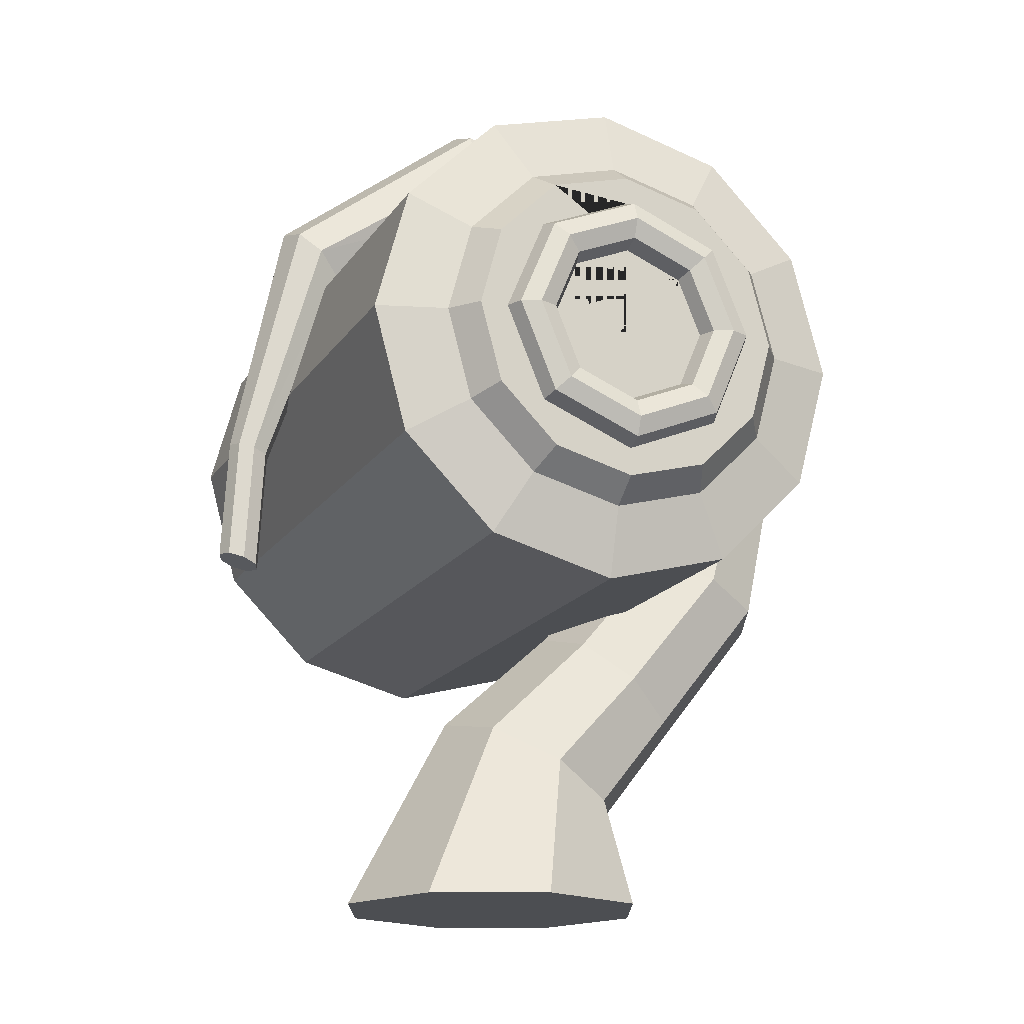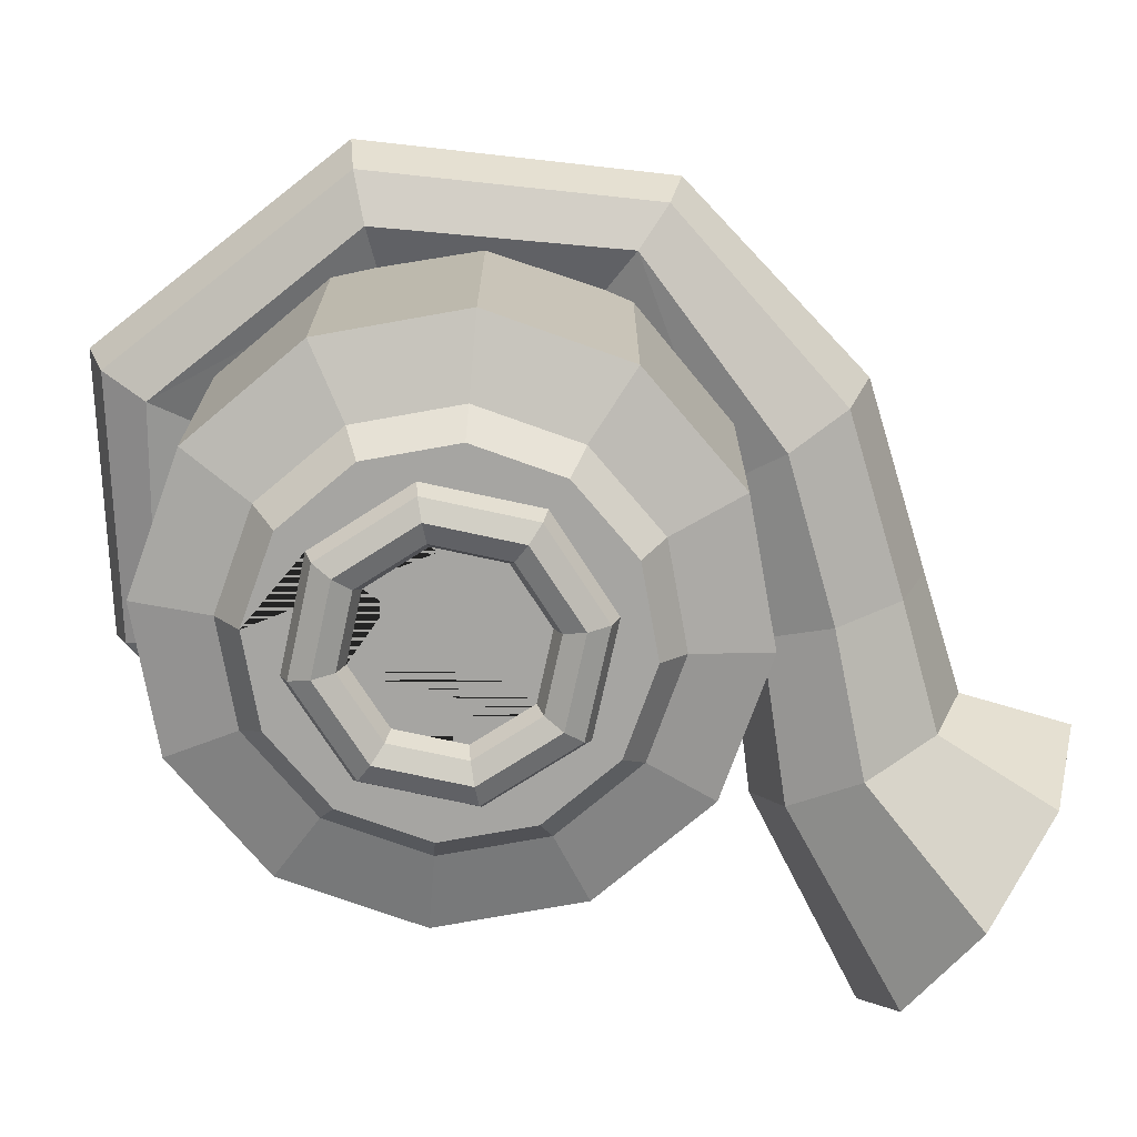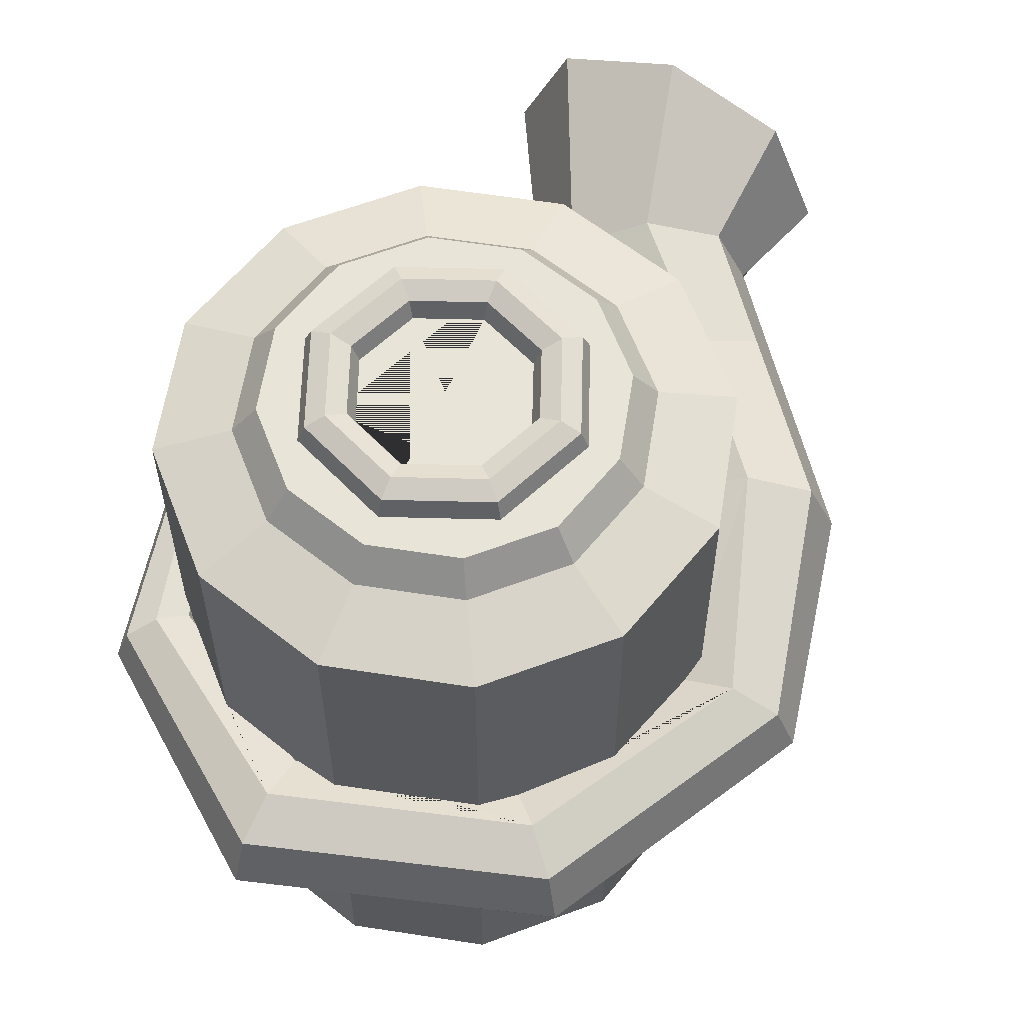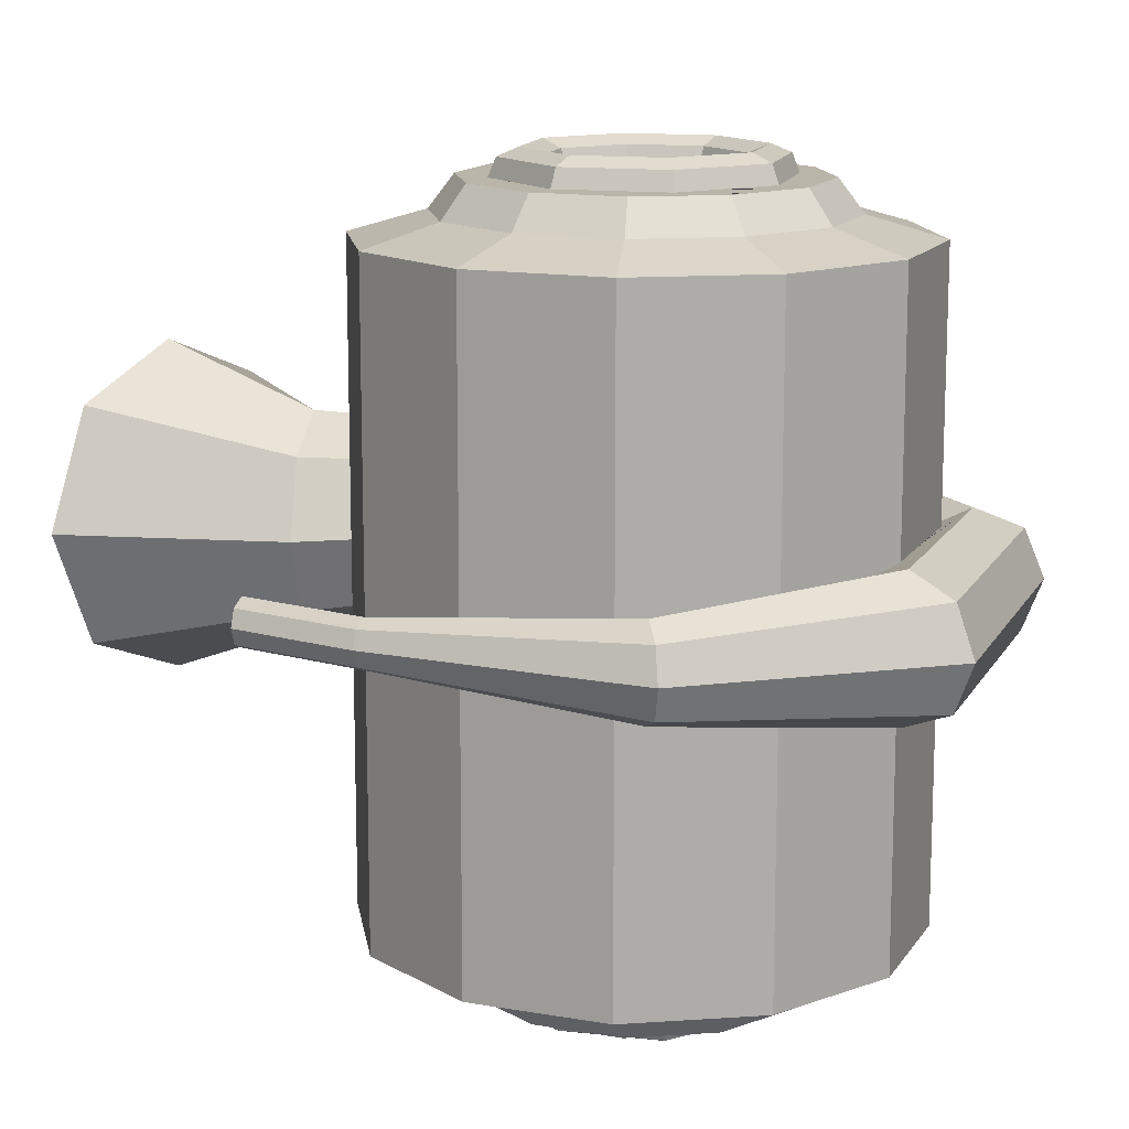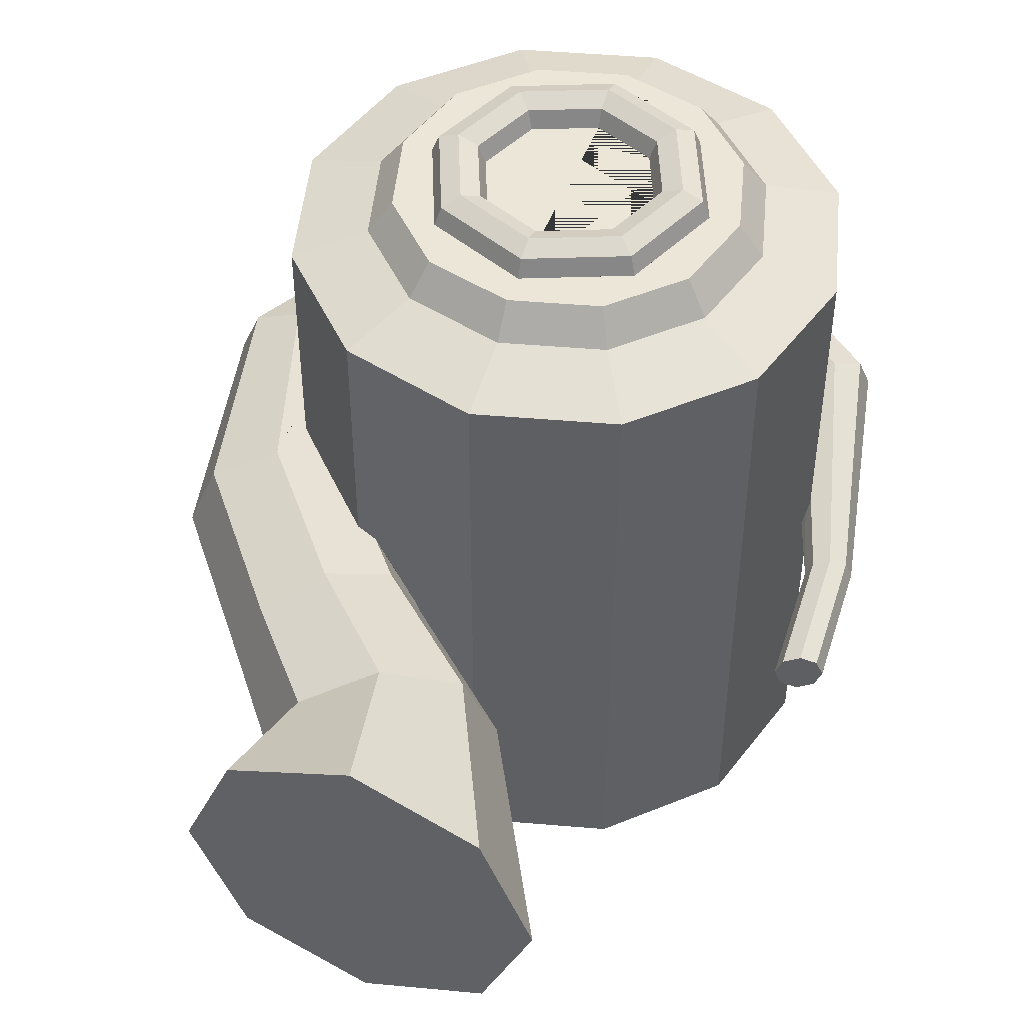
<metadata>
{"format":"obj","ext":"obj","renderer":"f3d","projection":"perspective","resolution":1024,"background":"white","views":[{"elev":-17.0,"azim":157.4,"up":"+Y"},{"elev":-73.8,"azim":-124.8,"up":"+Z"},{"elev":60.7,"azim":-156.0,"up":"+Z"},{"elev":13.6,"azim":126.4,"up":"+Z"},{"elev":48.7,"azim":20.4,"up":"+Z"}]}
</metadata>
<code>
o Bush_Cylinder.000
v 0 0.6805 -0
v -0 0.6805 -0.7008
v 0.2951 0.7596 -0.7008
v 0.2951 0.7596 -0
v 0.2951 0.7596 0.7008
v 0 0.6805 0.7008
v -0.2951 0.7596 -0.1572
v -0.2951 0.7596 -0.7008
v -0.1474 0.72 -0
v -0.1555 0.7222 -0.01192
v -0.2497 0.7474 -0.1457
v -0 0.8437 -0.7478
v 0.2136 0.9009 -0.7478
v 0.5112 0.9757 -0.7008
v 0.5112 0.9757 -0
v -0.2951 0.7596 0.7008
v -0.2951 0.7596 0.1568
v -0.2497 0.7474 0.1457
v -0.2233 0.7404 0.1066
v -0.1474 0.72 0
v 0.5112 0.9757 0.7008
v 0.2136 0.9009 0.7478
v -0 0.8437 0.7478
v -0.5112 0.9757 -0.1729
v -0.5112 0.9757 -0.7008
v -0.4357 0.9002 -0.1642
v -0.2136 0.9009 -0.7478
v 0.3699 1.057 -0.7478
v -0 0.8973 -0.8182
v 0.1868 0.9473 -0.8182
v 0.5903 1.271 -0.7008
v 0.5903 1.271 -0.04425
v 0.5869 1.258 -0.02467
v 0.5823 1.241 -0
v 0.5823 1.241 -0
v -0.2136 0.9009 0.7478
v -0.5112 0.9757 0.7008
v -0.5112 0.9757 0.1715
v -0.4357 0.9002 0.1642
v -0.3702 0.8346 0.1603
v 0.586 1.255 0.02158
v 0.5903 1.271 0.04456
v 0.5903 1.271 0.7008
v 0.3699 1.057 0.7478
v 0.1868 0.9473 0.8182
v -0 0.8973 0.8182
v -0.5903 1.271 -0.1285
v -0.5903 1.271 -0.7008
v -0.5576 1.149 -0.1487
v -0.3699 1.057 -0.7478
v -0.1868 0.9473 -0.8182
v 0.4271 1.271 -0.7478
v 0.3235 1.084 -0.8182
v 0 0.9633 -0.8182
v 0.2174 1.053 -0.8182
v 0.3075 1.271 -0.8182
v 0.2174 1.488 -0.8182
v 0 1.578 -0.8182
v 0.1868 1.594 -0.8182
v 0.3235 1.458 -0.8182
v 0.3735 1.271 -0.8182
v 0.5112 1.566 -0.7008
v 0.5112 1.566 -0.07436
v 0.5365 1.471 -0.06554
v 0.5841 1.294 -0.04927
v -0.1868 0.9473 0.8182
v -0.3699 1.057 0.7478
v -0.5903 1.271 0.7008
v -0.5903 1.271 0.1273
v -0.5565 1.145 0.1454
v 0.5112 1.566 0.07441
v 0.5112 1.566 0.7008
v 0.5841 1.294 0.04927
v 0.4271 1.271 0.7478
v 0.3235 1.084 0.8182
v 0 0.9633 0.8182
v 0.3735 1.271 0.8182
v 0.3235 1.458 0.8182
v 0.1868 1.594 0.8182
v 0 1.578 0.8182
v 0.2174 1.488 0.8182
v 0.3075 1.271 0.8182
v 0.2174 1.053 0.8182
v -0.5112 1.566 -0.1373
v -0.5112 1.566 -0.7008
v -0.5753 1.327 -0.1071
v -0.4271 1.271 -0.7478
v -0.3235 1.084 -0.8182
v -0.3075 1.271 -0.8182
v -0.2174 1.053 -0.8182
v -0.3735 1.271 -0.8182
v -0.3235 1.458 -0.8182
v -0.1868 1.594 -0.8182
v 0 1.644 -0.8182
v -0.2174 1.488 -0.8182
v 0.3699 1.484 -0.7478
v 0 0.9798 -0.858
v 0.2058 1.065 -0.858
v 0.291 1.271 -0.858
v 0.2058 1.477 -0.858
v 0 1.562 -0.858
v 0.2136 1.641 -0.7478
v 0.2951 1.782 -0.7008
v 0.2951 1.782 -0.114
v 0.3386 1.739 -0.1033
v 0.4525 1.625 -0.0738
v 0.4595 1.618 -0.06685
v 0.4761 1.601 -0.05164
v 0.4873 1.59 -0.06985
v 0.4895 1.588 -0.07025
v -0.3075 1.271 0.8182
v -0.2174 1.488 0.8182
v 0 1.644 0.8182
v -0.1868 1.594 0.8182
v -0.3235 1.458 0.8182
v -0.3735 1.271 0.8182
v -0.3235 1.084 0.8182
v -0.2174 1.053 0.8182
v -0.4271 1.271 0.7478
v -0.5112 1.566 0.7008
v -0.5112 1.566 0.1386
v -0.5295 1.498 0.1309
v -0.5753 1.327 0.1071
v 0.2951 1.782 0.1134
v 0.2951 1.782 0.7008
v 0.4873 1.59 0.06985
v 0.4866 1.591 0.06875
v 0.4761 1.601 0.05164
v 0.4525 1.625 0.0738
v 0.3452 1.732 0.1007
v 0.3699 1.484 0.7478
v 0.2058 1.065 0.858
v 0 0.9798 0.858
v 0.2136 1.641 0.7478
v 0 1.562 0.858
v 0.2058 1.477 0.858
v 0.291 1.271 0.858
v -0.2951 1.782 -0.1335
v -0.2951 1.782 -0.7008
v -0.4845 1.593 -0.1325
v -0.3588 1.718 -0.1138
v -0.3699 1.484 -0.7478
v -0.2058 1.477 -0.858
v -0.291 1.271 -0.858
v -0.2058 1.065 -0.858
v -0.2136 1.641 -0.7478
v 0 1.698 -0.7478
v 0 1.024 -0.8761
v 0.1749 1.096 -0.8761
v 0.2473 1.271 -0.8761
v 0.1749 1.446 -0.8761
v 0 1.518 -0.8761
v 0 1.861 -0.7008
v 0 1.861 -0.1299
v 0.09694 1.835 -0.1068
v 0.09816 1.835 -0.105
v 0.1048 1.833 -0.0959
v 0.1185 1.829 -0.1055
v 0.1346 1.825 -0.1063
v -0.2058 1.065 0.858
v -0.291 1.271 0.858
v -0.2058 1.477 0.858
v 0 1.698 0.7478
v -0.2136 1.641 0.7478
v -0.3699 1.484 0.7478
v -0.2951 1.782 0.7008
v -0.2951 1.782 0.1338
v -0.3588 1.718 0.1138
v 0 1.861 0.1302
v 0 1.861 0.7008
v 0.2887 1.784 0.113
v 0.1185 1.829 0.1055
v 0.1156 1.83 0.1036
v 0.1048 1.833 0.0959
v 0.09694 1.835 0.1068
v 0.0927 1.836 0.1078
v 0.1749 1.096 0.8761
v 0 1.024 0.8761
v 0 1.518 0.8761
v 0.1749 1.446 0.8761
v 0.2473 1.271 0.8761
v -0.09685 1.835 -0.1308
v -0.1749 1.446 -0.8761
v -0.2473 1.271 -0.8761
v -0.1749 1.096 -0.8761
v 0 1.067 -0.858
v 0.1439 1.127 -0.858
v 0.2036 1.271 -0.858
v 0.1439 1.415 -0.858
v 0 1.474 -0.858
v -0.1749 1.096 0.8761
v -0.2473 1.271 0.8761
v -0.1749 1.446 0.8761
v -0.2043 1.806 0.1329
v 0.1439 1.127 0.858
v 0 1.067 0.858
v 0 1.474 0.858
v 0.1439 1.415 0.858
v 0.2036 1.271 0.858
v -0.1439 1.415 -0.858
v -0.2036 1.271 -0.858
v -0.1439 1.127 -0.858
v 0.1323 1.139 -0.8182
v 0 1.084 -0.8182
v 0.1871 1.271 -0.8182
v 0.1323 1.403 -0.8182
v 0 1.458 -0.8182
v -0.1439 1.127 0.858
v -0.2036 1.271 0.858
v -0.1439 1.415 0.858
v 0.1323 1.139 0.8182
v 0 1.084 0.8182
v 0 1.458 0.8182
v 0.1323 1.403 0.8182
v 0.1871 1.271 0.8182
v -0.1871 1.271 -0.8182
v -0.1323 1.403 -0.8182
v -0.1323 1.139 -0.8182
v -0.1323 1.139 0.8182
v -0.1871 1.271 0.8182
v -0.1323 1.403 0.8182
v 0.01391 -0.004904 -0.3762
v -0.07196 0.3432 -0.2413
v 0.07833 0.424 -0.1706
v 0.2799 -0.004904 -0.266
v -0.2521 -0.004904 -0.266
v -0.2932 0.5737 -0.206
v 0.3901 -0.004904 0
v 0.2799 -0.004904 0.266
v 0.01391 -0.004904 0.3762
v -0.2521 -0.004904 0.266
v -0.3623 -0.004904 -0
v 0.1406 0.4575 0
v -0.2222 0.2624 -0.1706
v -0.1808 0.6663 -0.1457
v -0.4056 0.481 -0.1457
v 0.07833 0.424 0.1706
v -0.07196 0.3432 0.2413
v -0.2222 0.2624 0.1706
v -0.2845 0.229 -0
v -0.5283 0.8596 -0.206
v -0.6617 0.8011 -0.1457
v -0.1342 0.7047 0
v -0.4522 0.4426 -0
v -0.717 0.7769 -0
v -0.1808 0.6663 0.1457
v -0.2932 0.5737 0.206
v -0.4056 0.481 0.1457
v -0.6813 1.324 -0.151
v -0.7881 1.322 -0.1068
v -0.8323 1.321 -0
v -0.6617 0.8011 0.1457
v -0.7881 1.322 0.1068
v -0.5283 0.8596 0.206
v -0.4915 1.863 -0.1068
v -0.4194 1.785 -0.151
v -0.5214 1.896 0
v -0.4915 1.863 0.1068
v -0.6813 1.324 0.151
v -0.4194 1.785 0.151
v 0.1229 2.05 -0.1068
v 0.1266 2.094 -0
v 0.114 1.944 -0.151
v 0.1229 2.05 0.1068
v 0.114 1.944 0.151
v 0.1052 1.838 -0.1068
v 0.1052 1.838 0.1068
v 0.5835 1.706 -0.07102
v 0.6045 1.726 -0
v 0.5835 1.706 0.07102
v 0.5326 1.656 -0.1004
v 0.5326 1.656 0.1004
v 0.4818 1.607 -0.07102
v 0.4818 1.607 0.07102
v 0.7148 1.127 -0.03617
v 0.7291 1.132 -0
v 0.7148 1.127 0.03617
v 0.6803 1.116 0.05115
v 0.6803 1.116 -0.05115
v 0.6457 1.105 0.03617
v 0.6457 1.105 -0.03617
v 0.6314 1.101 -0
v 0.7311 0.8382 -0.03617
v 0.6966 0.8274 -0.05115
v 0.7454 0.8427 -1e-06
v 0.7311 0.8382 0.03617
v 0.6966 0.8274 0.05115
v 0.6621 0.8166 0.03617
v 0.6621 0.8166 -0.03617
v 0.6478 0.8121 -1e-06
f 1 2 3 4
f 1 4 5 6
f 7 8 2 1 9 10 11
f 3 2 12 13
f 4 3 14 15
f 9 1 6 16 17 18 19 20
f 4 15 21 5
f 5 22 23 6
f 24 25 8 7 26
f 2 8 27 12
f 14 3 13 28
f 13 12 29 30
f 15 14 31 32 33 34 35
f 6 23 36 16
f 17 16 37 38 39 40
f 15 35 41 42 43 21
f 21 44 22 5
f 22 45 46 23
f 47 48 25 24 49
f 8 25 50 27
f 12 27 51 29
f 31 14 28 52
f 28 13 30 53
f 54 55 56 57 58 59 60 61 53 30 29
f 32 31 62 63 64 65
f 23 46 66 36
f 16 36 67 37
f 38 37 68 69 70
f 71 72 43 42 73
f 43 74 44 21
f 44 75 45 22
f 76 46 45 75 77 78 79 80 81 82 83
f 84 85 48 47 86
f 25 48 87 50
f 27 50 88 51
f 89 90 54 29 51 88 91 92 93 94 59 58 95
f 62 31 52 96
f 52 28 53 61
f 54 97 98 55
f 55 98 99 56
f 56 99 100 57
f 57 100 101 58
f 102 96 60 59
f 96 52 61 60
f 63 62 103 104 105 106 107 108 109 110
f 111 112 80 79 113 114 115 116 117 66 46 76 118
f 36 66 117 67
f 37 67 119 68
f 69 68 120 121 122 123
f 124 125 72 71 126 127 128 129 130
f 72 131 74 43
f 74 77 75 44
f 76 83 132 133
f 131 78 77 74
f 134 79 78 131
f 81 80 135 136
f 82 81 136 137
f 83 82 137 132
f 138 139 85 84 140 141
f 48 85 142 87
f 50 87 91 88
f 95 143 144 89
f 89 144 145 90
f 90 145 97 54
f 87 142 92 91
f 142 146 93 92
f 146 147 94 93
f 147 102 59 94
f 58 101 143 95
f 103 62 96 102
f 98 97 148 149
f 99 98 149 150
f 100 99 150 151
f 101 100 151 152
f 104 103 153 154 155 156 157 158 159
f 111 118 160 161
f 112 111 161 162
f 80 112 162 135
f 163 113 79 134
f 164 114 113 163
f 165 115 114 164
f 119 116 115 165
f 67 117 116 119
f 118 76 133 160
f 68 119 165 120
f 121 120 166 167 168
f 169 170 125 124 171 172 173 174 175 176
f 125 134 131 72
f 132 177 178 133
f 135 179 180 136
f 136 180 181 137
f 137 181 177 132
f 154 153 139 138 182
f 85 139 146 142
f 144 143 183 184
f 145 144 184 185
f 97 145 185 148
f 139 153 147 146
f 153 103 102 147
f 143 101 152 183
f 149 148 186 187
f 150 149 187 188
f 151 150 188 189
f 152 151 189 190
f 160 191 192 161
f 161 192 193 162
f 162 193 179 135
f 170 163 134 125
f 166 164 163 170
f 120 165 164 166
f 133 178 191 160
f 167 166 170 169 194
f 177 195 196 178
f 179 197 198 180
f 180 198 199 181
f 181 199 195 177
f 184 183 200 201
f 185 184 201 202
f 148 185 202 186
f 183 152 190 200
f 203 187 186 204
f 205 188 187 203
f 206 189 188 205
f 207 190 189 206
f 191 208 209 192
f 192 209 210 193
f 193 210 197 179
f 178 196 208 191
f 211 212 196 195
f 213 214 198 197
f 214 215 199 198
f 215 211 195 199
f 216 201 200 217
f 218 202 201 216
f 204 186 202 218
f 217 200 190 207
f 217 207 206 205 203 204 218 216
f 219 220 209 208
f 220 221 210 209
f 221 213 197 210
f 212 219 208 196
f 221 220 219 212 211 215 214 213
f 225 222 223 224
f 222 226 234 223
f 223 227 235 224
f 222 225 228 229 230 231 232 226
f 224 233 228 225
f 227 223 234 236
f 229 228 233 237
f 230 229 237 238
f 231 230 238 239
f 232 231 239 240
f 226 232 240 234
f 224 235 243 233
f 227 241 26 7 11 235
f 236 242 241 227
f 236 234 240 244
f 242 236 244 245
f 233 243 246 237
f 237 246 247 238
f 238 247 248 239
f 239 248 244 240
f 10 243 235 11
f 26 241 249 49 24
f 242 250 249 241
f 245 251 250 242
f 243 10 9 20
f 245 244 248 252
f 49 249 86 47
f 251 245 252 253
f 19 246 243 20
f 247 246 18 17 40
f 247 254 252 248
f 250 255 256 249
f 86 249 256 140 84
f 251 257 255 250
f 253 258 257 251
f 18 246 19
f 39 254 247 40
f 253 252 254 259
f 140 256 141
f 258 253 259 260
f 254 39 38 70
f 255 261 263 256
f 257 262 261 255
f 141 256 263 182 138
f 258 264 262 257
f 260 265 264 258
f 254 70 69 123 259
f 259 122 121 168 260
f 182 263 266 155 154
f 260 194 169 176 267 265
f 122 259 123
f 260 168 167 194
f 261 268 271 263
f 262 269 268 261
f 264 270 269 262
f 266 263 271 105 104 159
f 155 266 156
f 265 272 270 264
f 175 267 176
f 265 267 172 171
f 266 159 158
f 105 271 273 106
f 156 266 157
f 265 171 124 130 274 272
f 174 267 175
f 267 173 172
f 268 275 279 271
f 269 276 275 268
f 270 277 276 269
f 272 278 277 270
f 157 266 158
f 273 271 279 64 63 110
f 106 273 107
f 129 274 130
f 73 280 278 272 274 126 71
f 173 267 174
f 273 110 109
f 64 279 281 65
f 107 273 108
f 128 274 129
f 274 127 126
f 41 282 280 73 42
f 279 275 283 284
f 275 276 285 283
f 276 277 286 285
f 277 278 287 286
f 278 280 288 287
f 108 273 109
f 281 279 284 289
f 65 281 33 32
f 274 128 127
f 34 282 41 35
f 280 282 290 288
f 282 281 289 290
f 289 284 283 285 286 287 288 290
f 33 281 282 34

</code>
